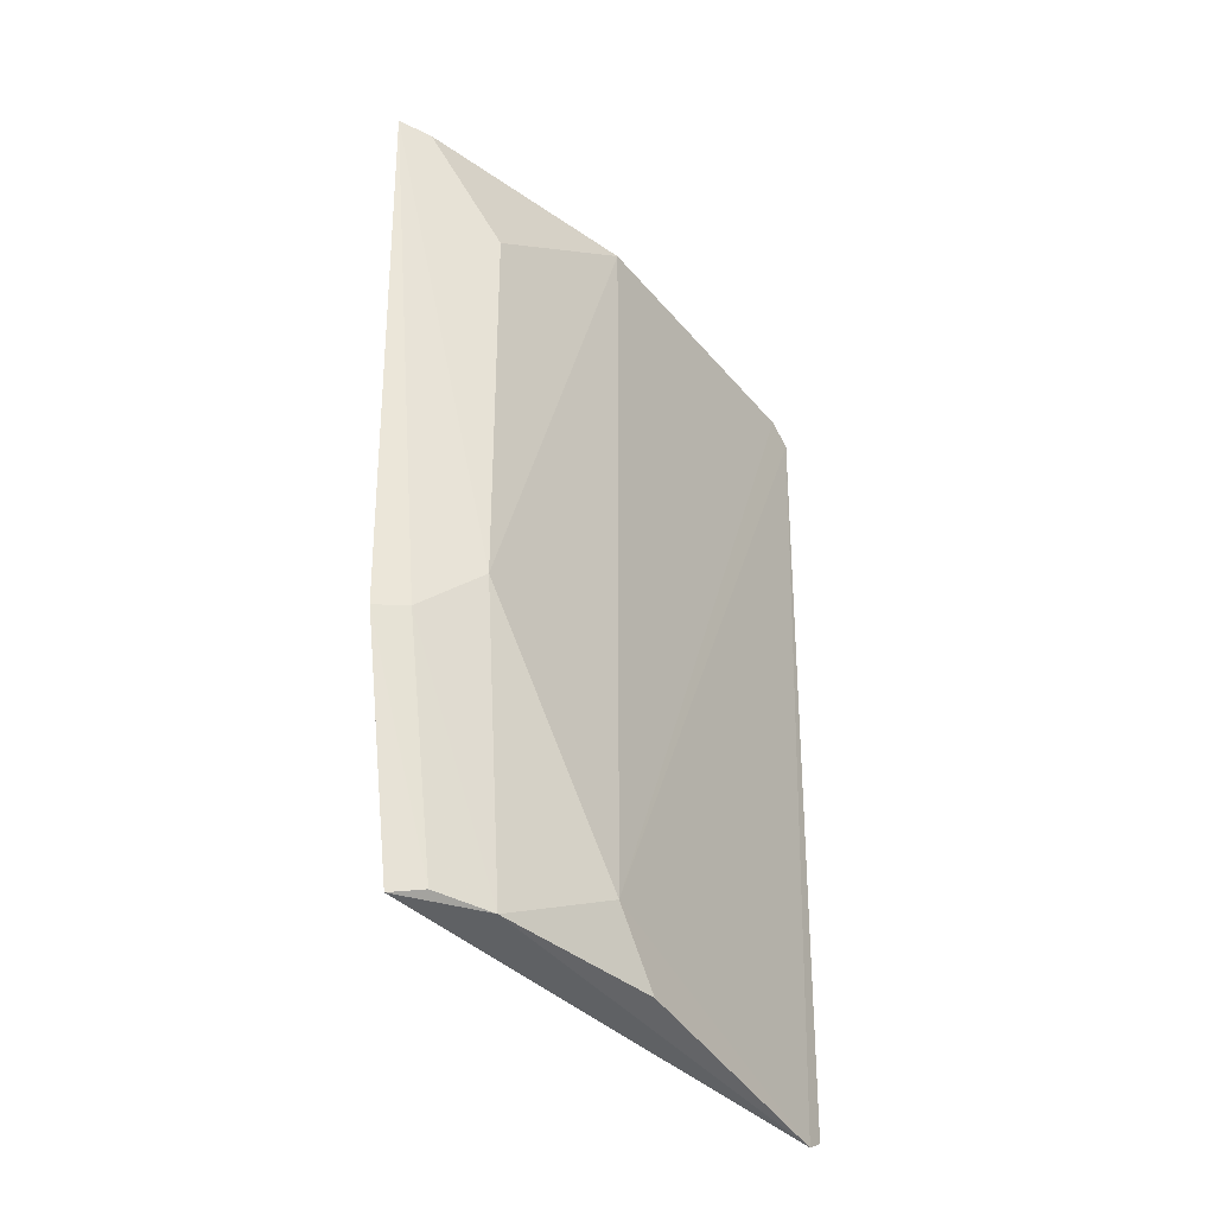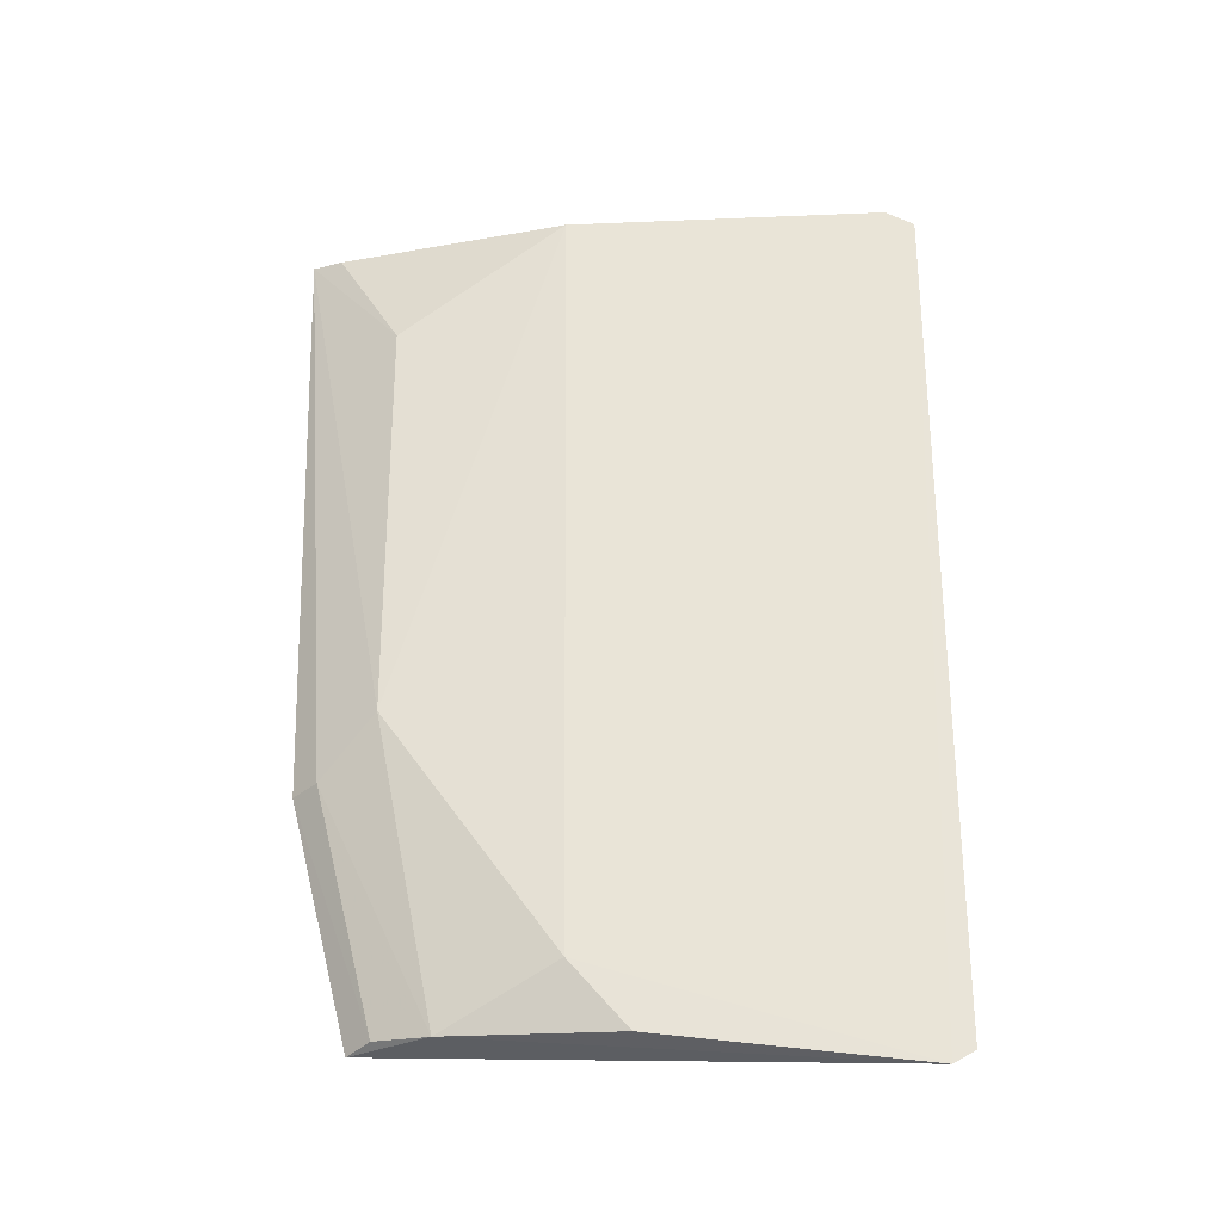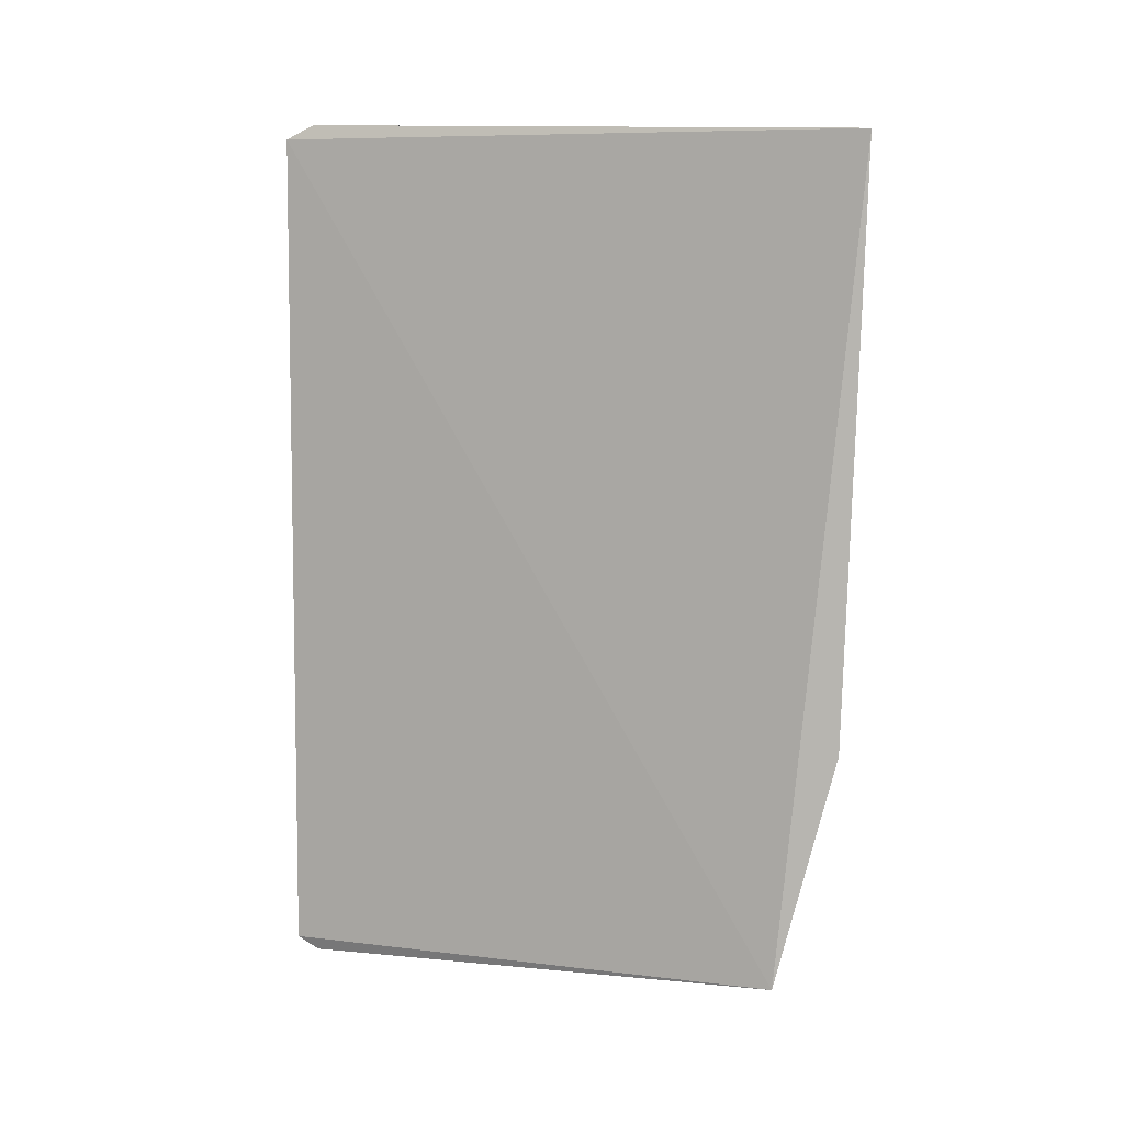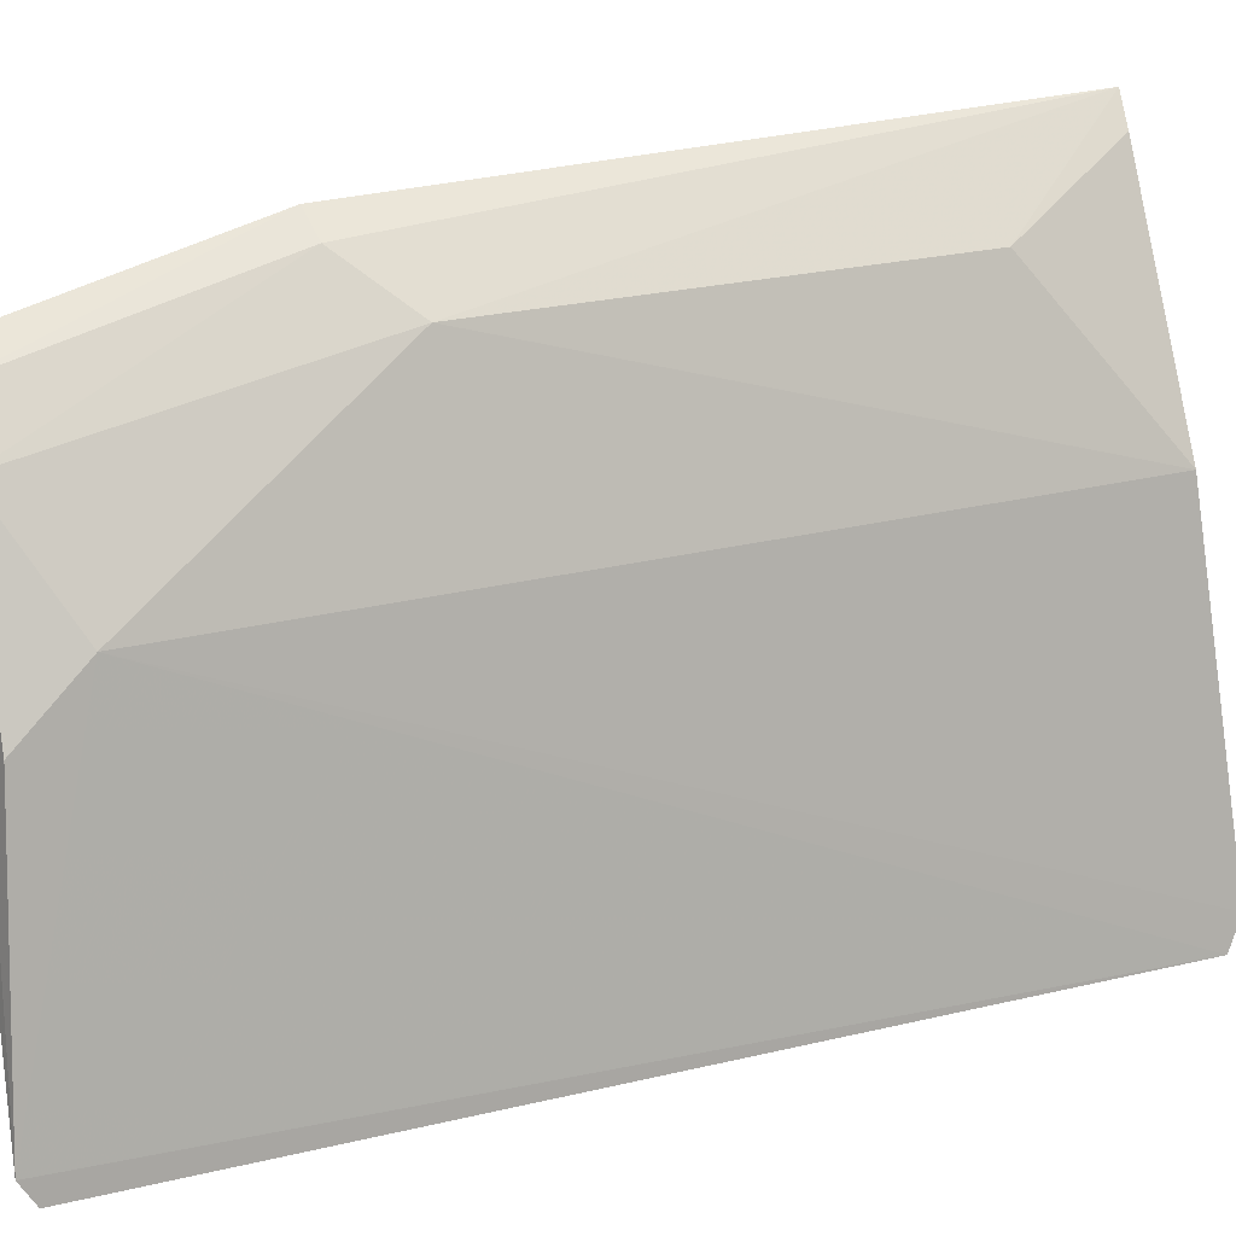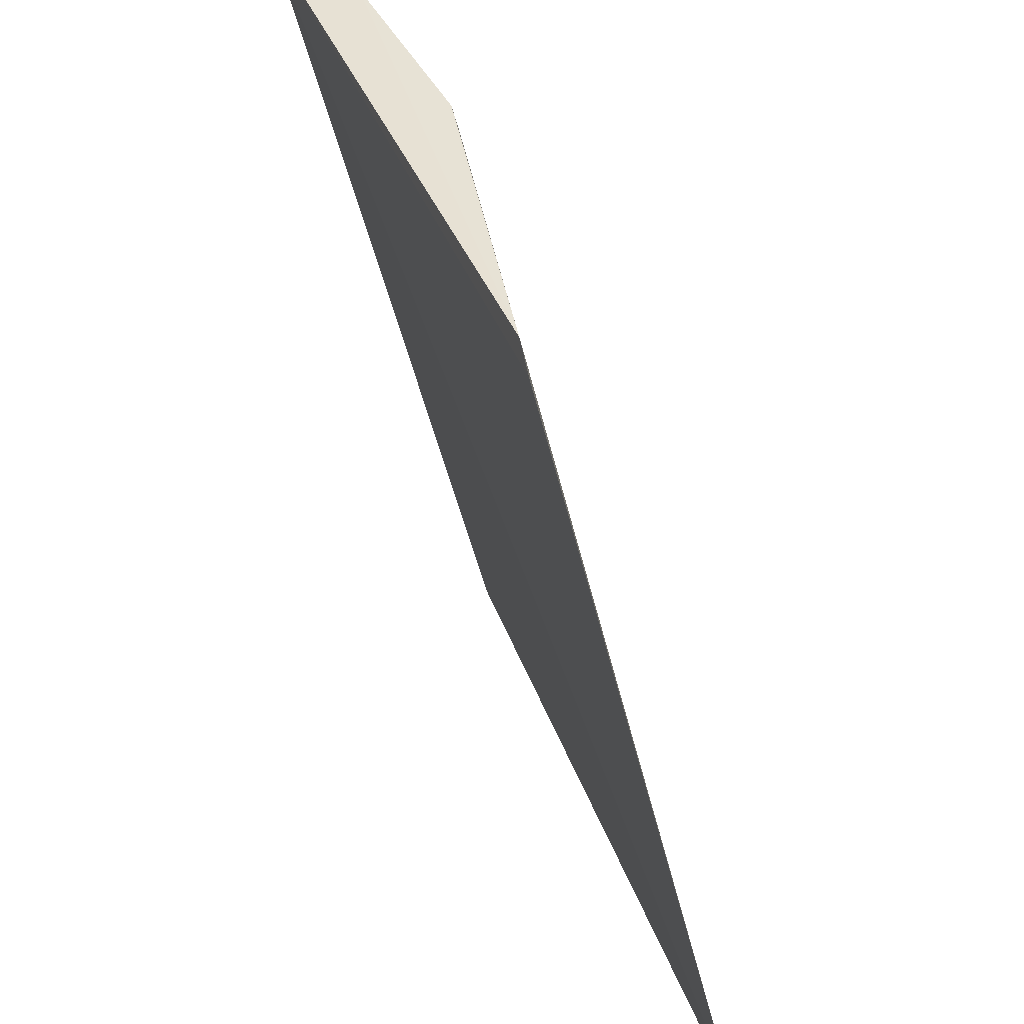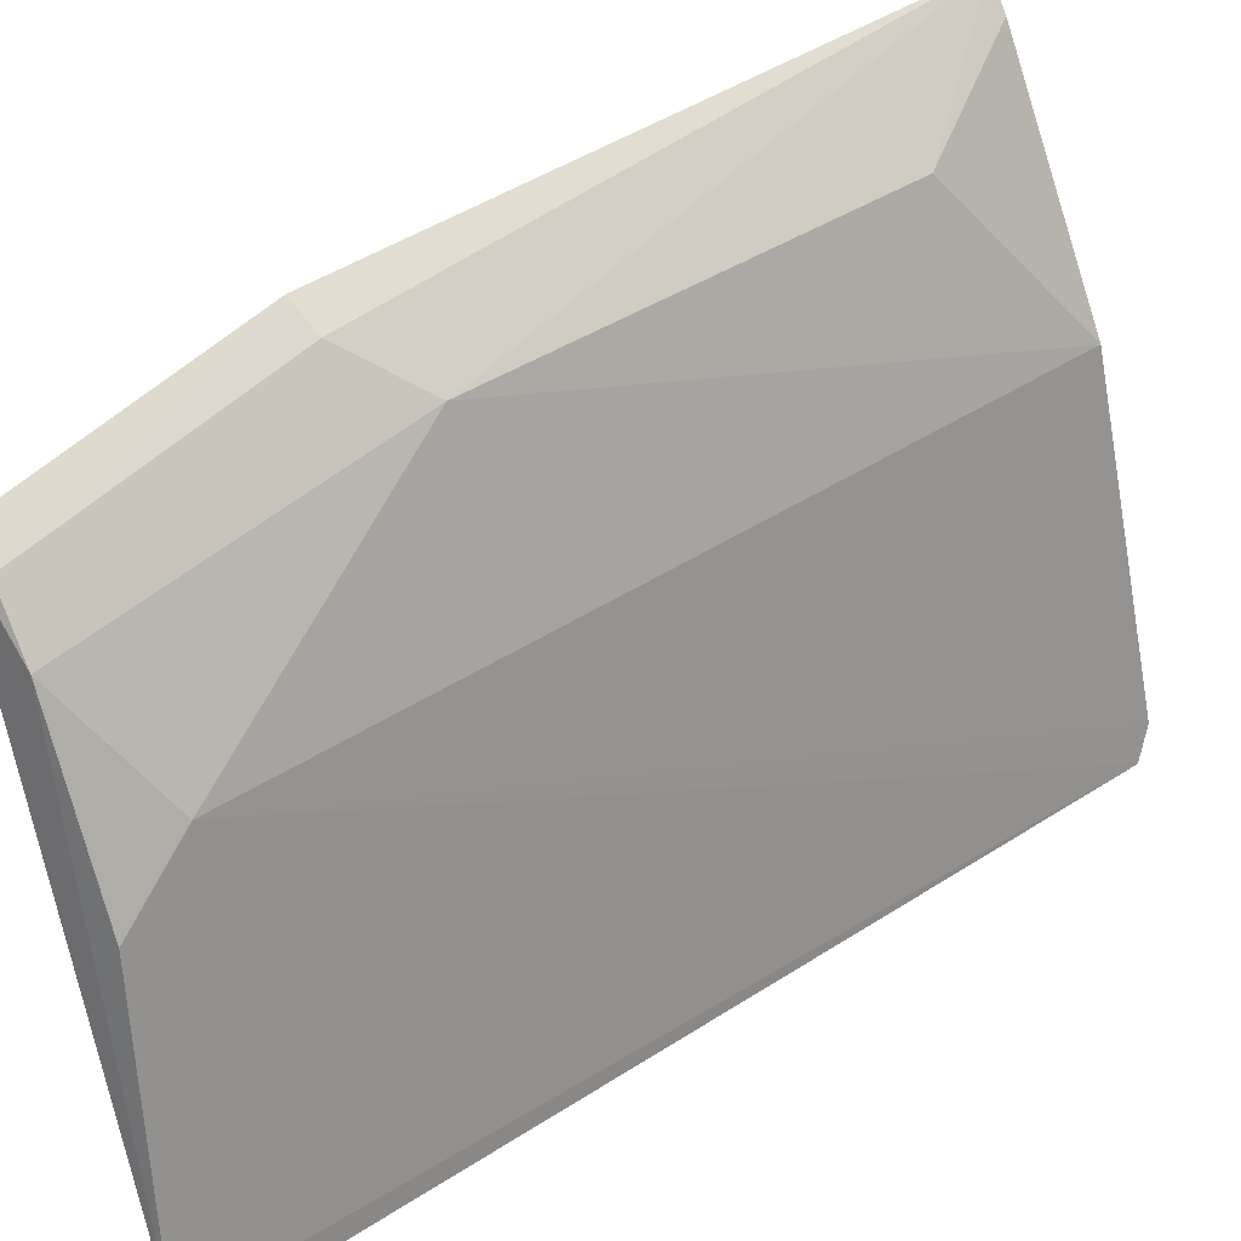
<metadata>
{"format":"obj","ext":"obj","renderer":"f3d","projection":"perspective","resolution":1024,"background":"white","views":[{"elev":-39.3,"azim":21.2,"up":"+Y"},{"elev":-28.8,"azim":76.5,"up":"+Y"},{"elev":8.3,"azim":-88.0,"up":"+Y"},{"elev":23.0,"azim":67.1,"up":"+Z"},{"elev":-42.4,"azim":10.8,"up":"+Z"},{"elev":37.7,"azim":49.4,"up":"+Z"}]}
</metadata>
<code>
v 0.01393 -0.2107 0.2093
v 0.06269 -0.2145 0.08236
v 0.03305 -0.1356 0.2089
v 0.01273 0.0006055 0.2294
v 0.0662 0.001272 0.08268
v 0.01392 -0.1506 0.2248
v 0.04902 -0.2116 0.1535
v 0.0476 -0.0006735 0.1696
v 0.02124 -0.2091 0.205
v 0.0212 -0.1496 0.2202
v 0.06185 -0.2178 0.08785
v 0.06475 0.004896 0.0899
v 0.0324 -0.03109 0.2092
v 0.04666 -0.1956 0.1678
v 0.03083 -0.2101 0.1932
v 0.01873 -0.0005708 0.223
f 5 2 1
f 5 1 4
f 6 4 1
f 9 6 1
f 10 3 4
f 10 4 6
f 10 6 9
f 11 1 2
f 11 2 5
f 12 5 4
f 12 4 8
f 13 4 3
f 13 3 8
f 14 8 3
f 14 12 8
f 14 5 12
f 14 11 5
f 14 7 11
f 15 9 1
f 15 7 14
f 15 14 3
f 15 10 9
f 15 3 10
f 15 11 7
f 15 1 11
f 16 13 8
f 16 8 4
f 16 4 13

</code>
